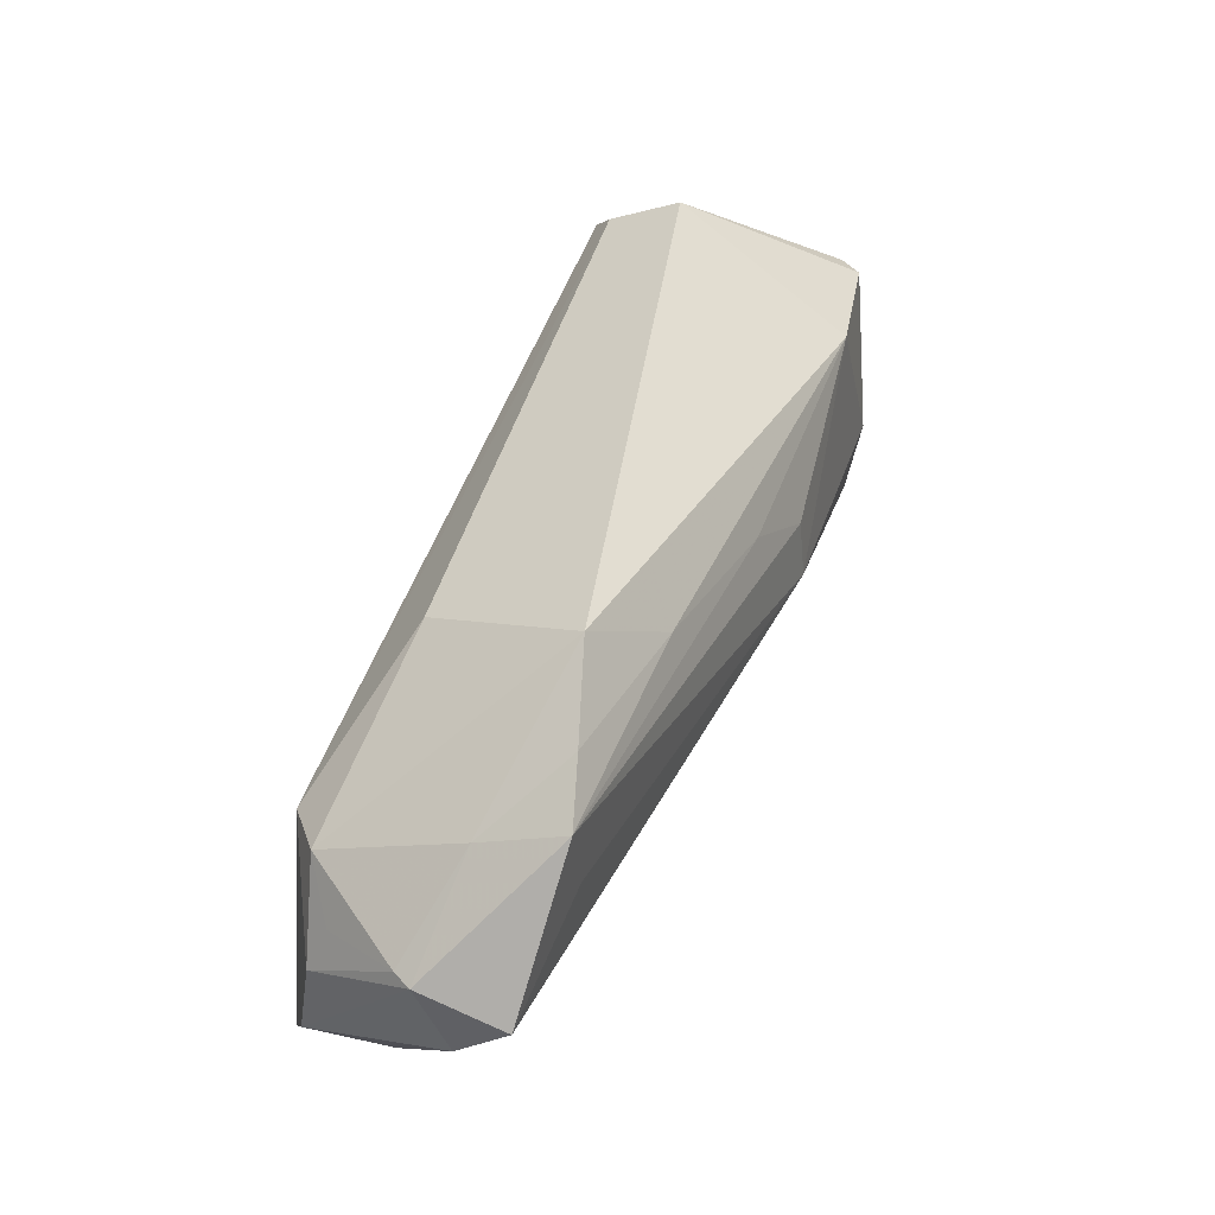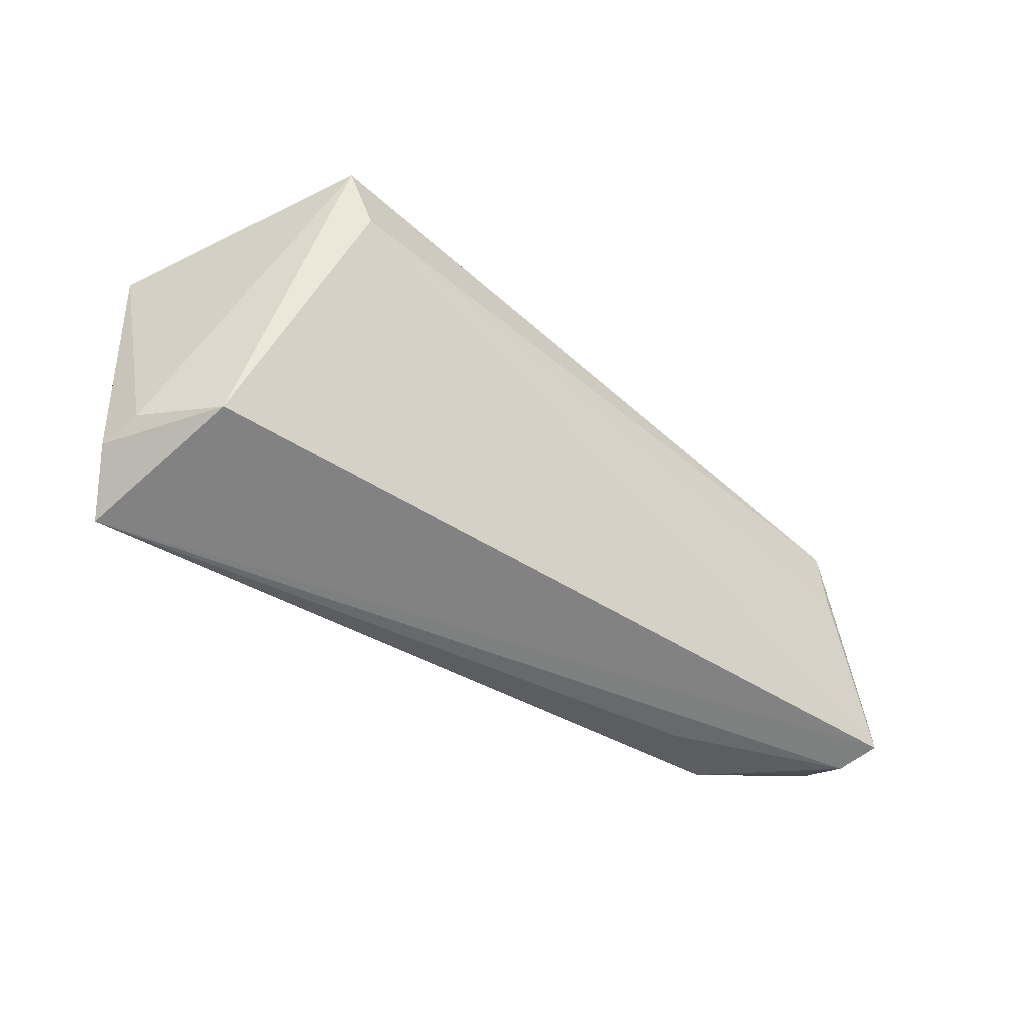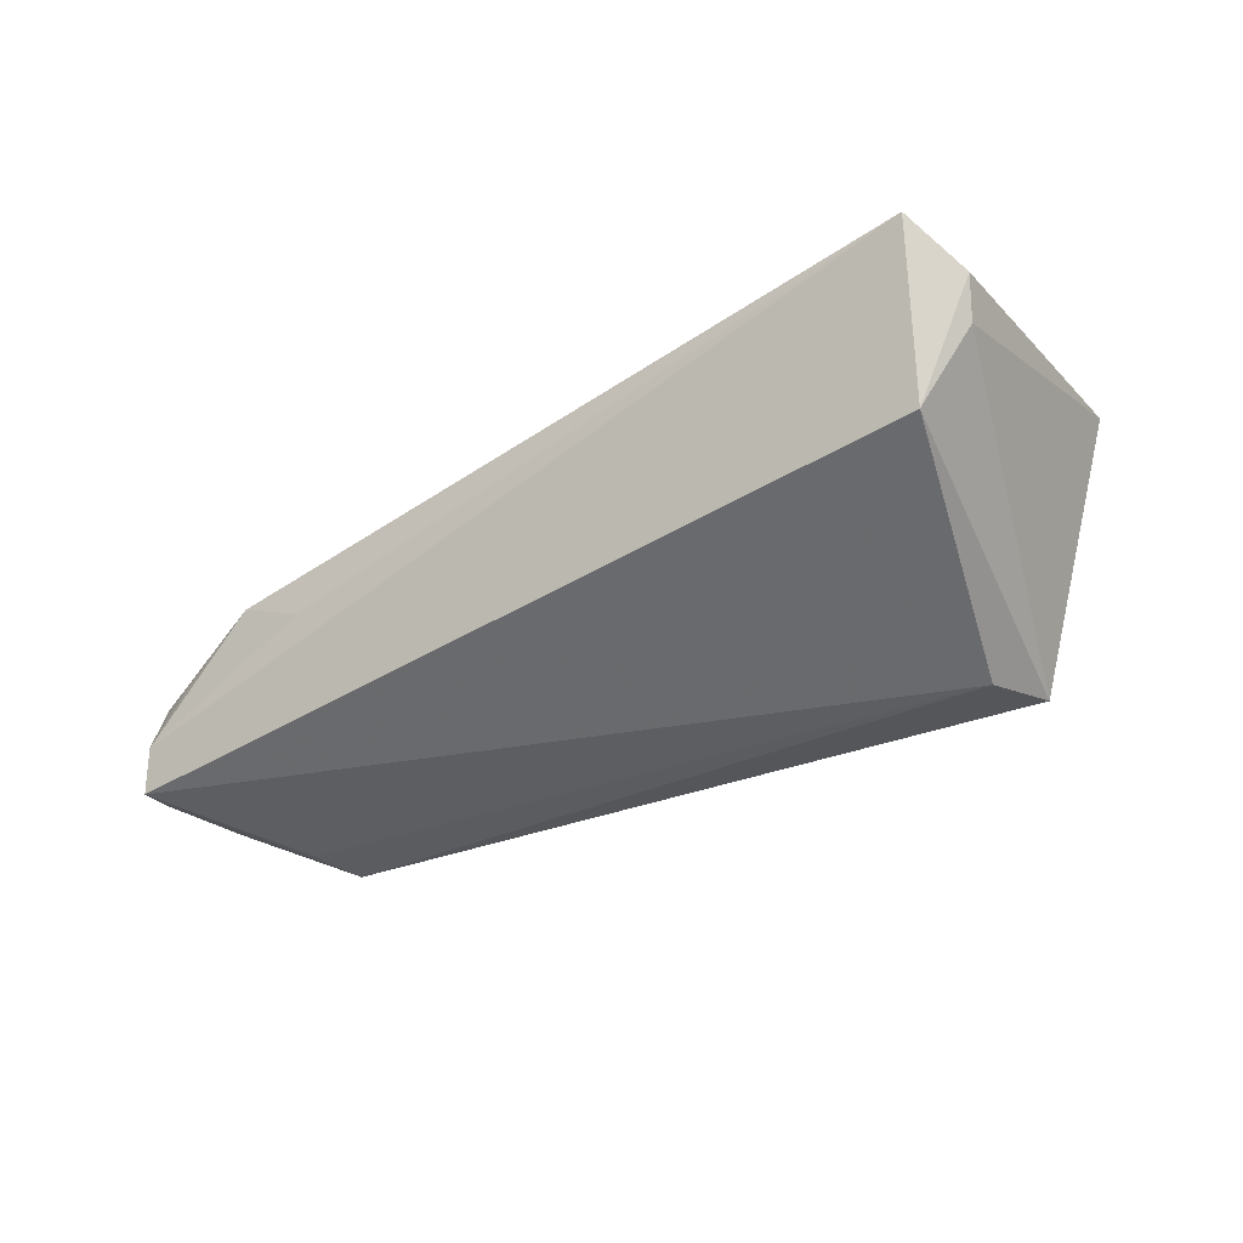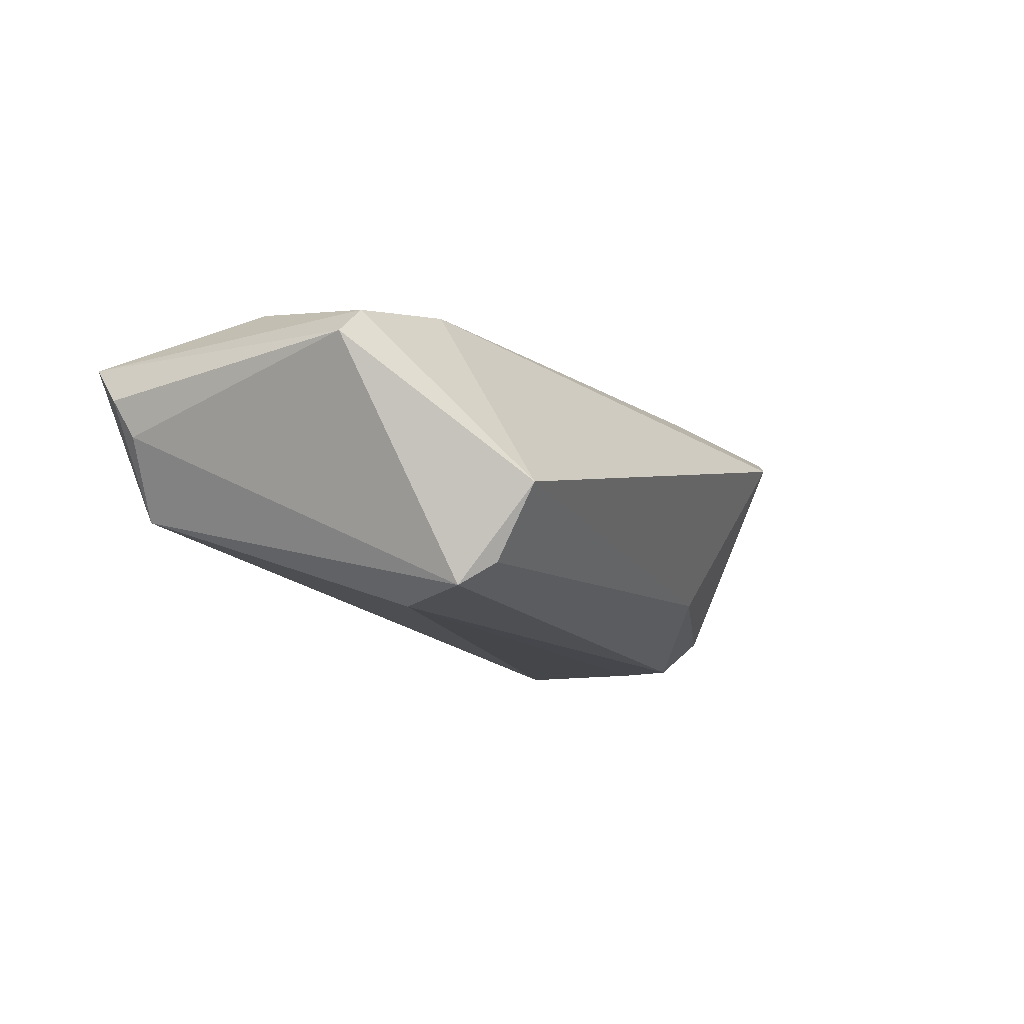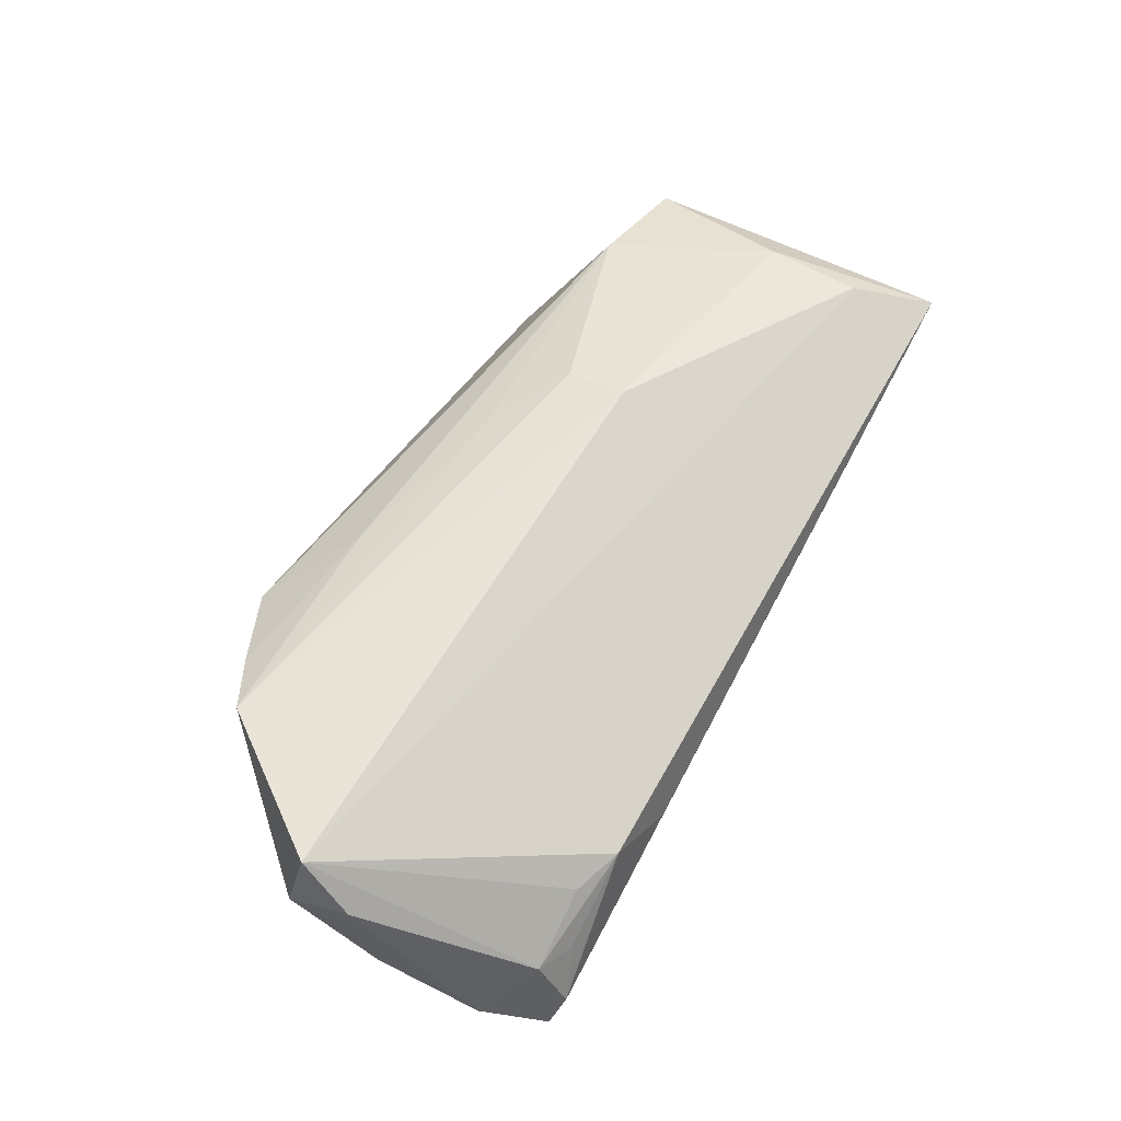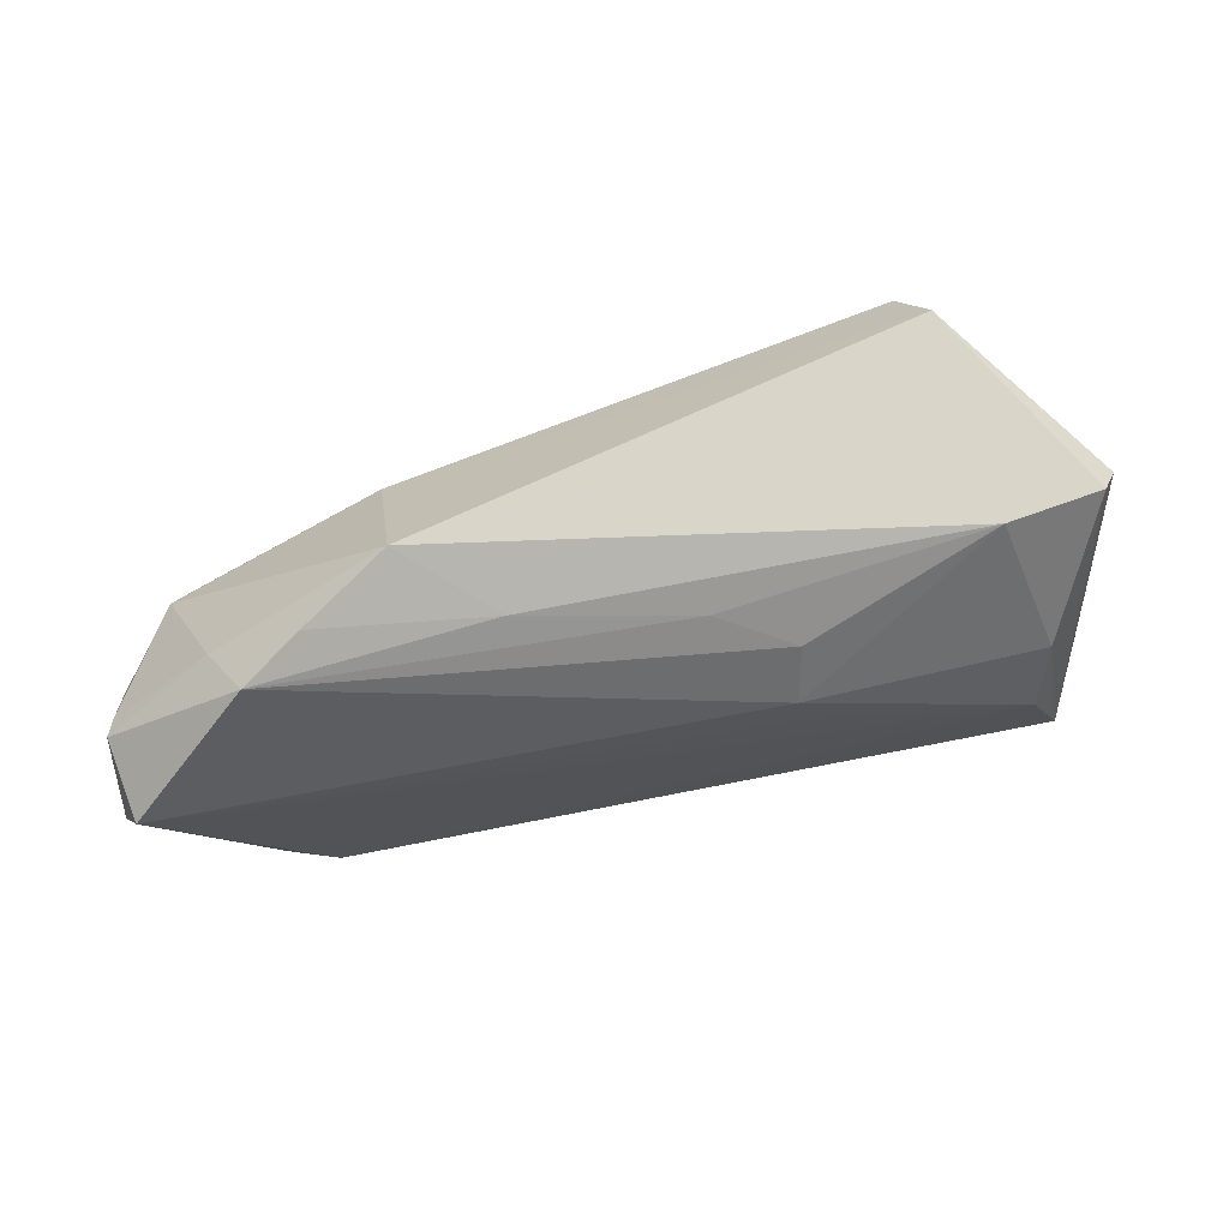
<metadata>
{"format":"obj","ext":"obj","renderer":"f3d","projection":"perspective","resolution":1024,"background":"white","views":[{"elev":46.4,"azim":-69.5,"up":"+Y"},{"elev":-43.0,"azim":137.9,"up":"+Y"},{"elev":-35.2,"azim":36.0,"up":"+Z"},{"elev":-11.0,"azim":121.2,"up":"+Z"},{"elev":52.9,"azim":-61.6,"up":"+Z"},{"elev":44.2,"azim":-21.6,"up":"+Y"}]}
</metadata>
<code>
v -0.04322 0.003125 -0.02021
v -0.052 -0.02648 -0.01915
v 0.04252 0.02896 -0.006236
v -0.03665 -0.02784 0.001037
v 0.01526 0.006855 0.01922
v 0.04168 0.01468 0.01662
v 0.004675 0.01344 0.0169
v 0.05019 -0.006986 0.01822
v 0.05068 -0.01924 0.01638
v 0.06115 -0.0224 0.006522
v -0.05628 -0.01879 -0.0157
v 0.01589 -0.007204 0.0177
v -0.05043 -0.02807 -0.01397
v -0.04684 -0.02697 -0.006858
v -0.02644 -0.02896 -0.004458
v -0.04002 0.02271 0.0118
v -0.04548 0.008641 0.01413
v 0.05768 -0.02509 0.01196
v 0.04309 0.011 -0.02021
v -0.05726 -0.005042 -0.01313
v -0.06098 0.00397 0.001249
v -0.02899 0.02804 0.008339
v 0.05374 -0.02202 -0.008185
v -0.0474 0.01872 0.01399
v -0.04438 -0.004318 -0.02021
v -0.01811 0.01925 0.01429
v 0.01493 -0.001339 0.02021
v 0.04269 0.02378 -0.01568
v -0.0516 -0.02493 -0.006521
v -0.04878 0.01443 0.003342
v 0.04566 0.02004 -0.01856
v 0.05983 0.01213 0.01093
v -0.06067 0.001102 0.0123
v 0.05677 0.01309 0.01408
v 0.05734 -0.02896 0.01224
v -0.02385 0.01733 -0.01253
v -0.05968 0.004143 -0.001122
v -0.06115 -0.004913 0.005638
v -0.0552 0.0006509 -0.01117
v -0.04272 -0.02541 -0.0003367
v 0.05978 -0.02013 0.001755
v -0.04955 0.005794 -0.01517
f 3 34 32
f 6 34 3
f 3 22 6
f 35 23 10
f 35 32 34
f 19 23 2
f 2 35 13
f 23 35 2
f 22 42 30
f 36 22 3
f 36 42 22
f 10 23 41
f 41 32 10
f 28 36 3
f 21 33 24
f 24 30 21
f 12 33 9
f 27 6 5
f 27 12 9
f 33 12 27
f 5 24 27
f 8 35 34
f 9 35 8
f 34 6 8
f 8 27 9
f 6 27 8
f 9 33 4
f 4 35 9
f 33 40 4
f 10 32 18
f 18 35 10
f 32 35 18
f 19 2 25
f 38 33 21
f 21 30 37
f 37 30 42
f 37 20 21
f 5 6 7
f 7 24 5
f 22 30 16
f 30 24 16
f 17 24 33
f 33 27 17
f 17 27 24
f 13 35 15
f 15 4 13
f 35 4 15
f 32 41 31
f 3 32 31
f 31 28 3
f 31 23 19
f 31 41 23
f 29 40 33
f 33 38 29
f 29 4 40
f 29 2 13
f 2 29 11
f 11 29 38
f 21 20 11
f 11 38 21
f 42 20 39
f 39 37 42
f 20 37 39
f 26 7 6
f 24 7 26
f 26 16 24
f 26 6 22
f 22 16 26
f 36 28 1
f 28 31 1
f 42 36 1
f 1 20 42
f 19 25 1
f 1 31 19
f 1 11 20
f 1 25 2
f 2 11 1
f 13 4 14
f 14 29 13
f 4 29 14

</code>
